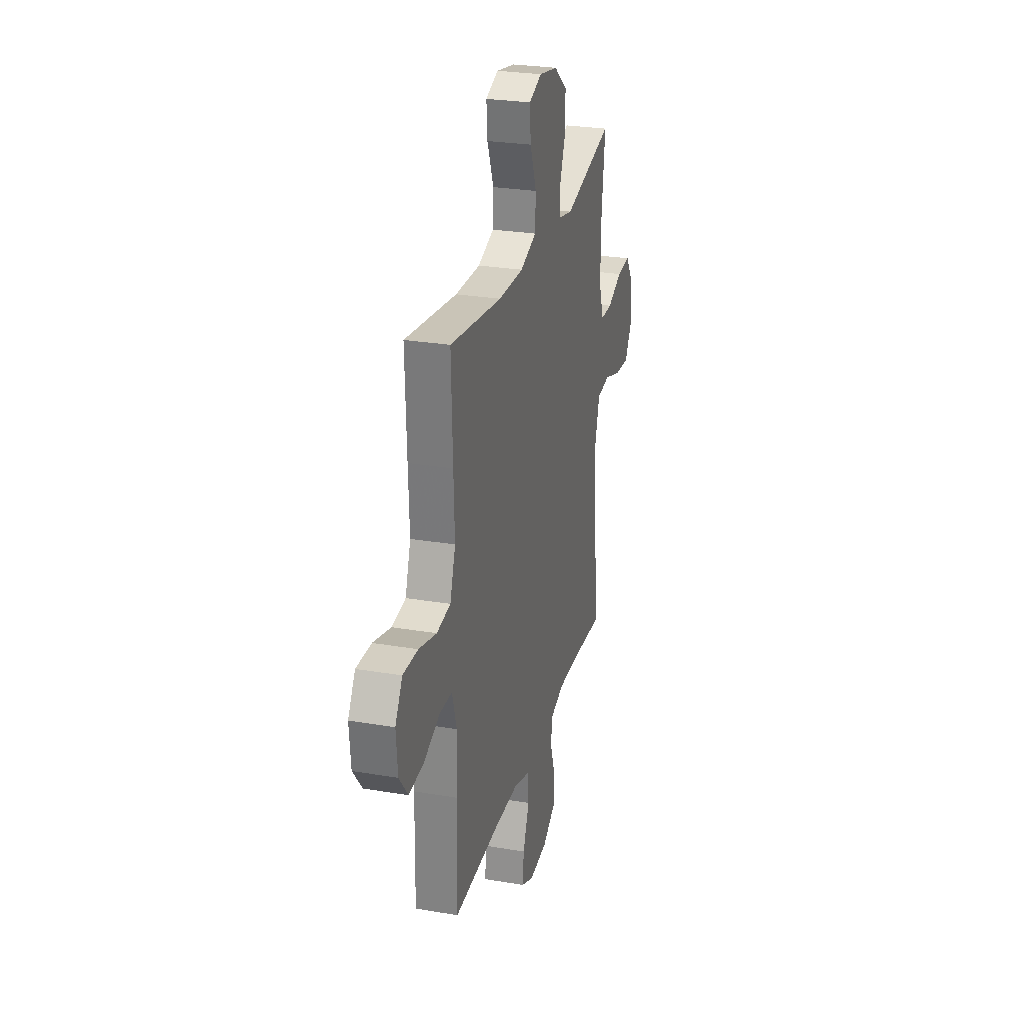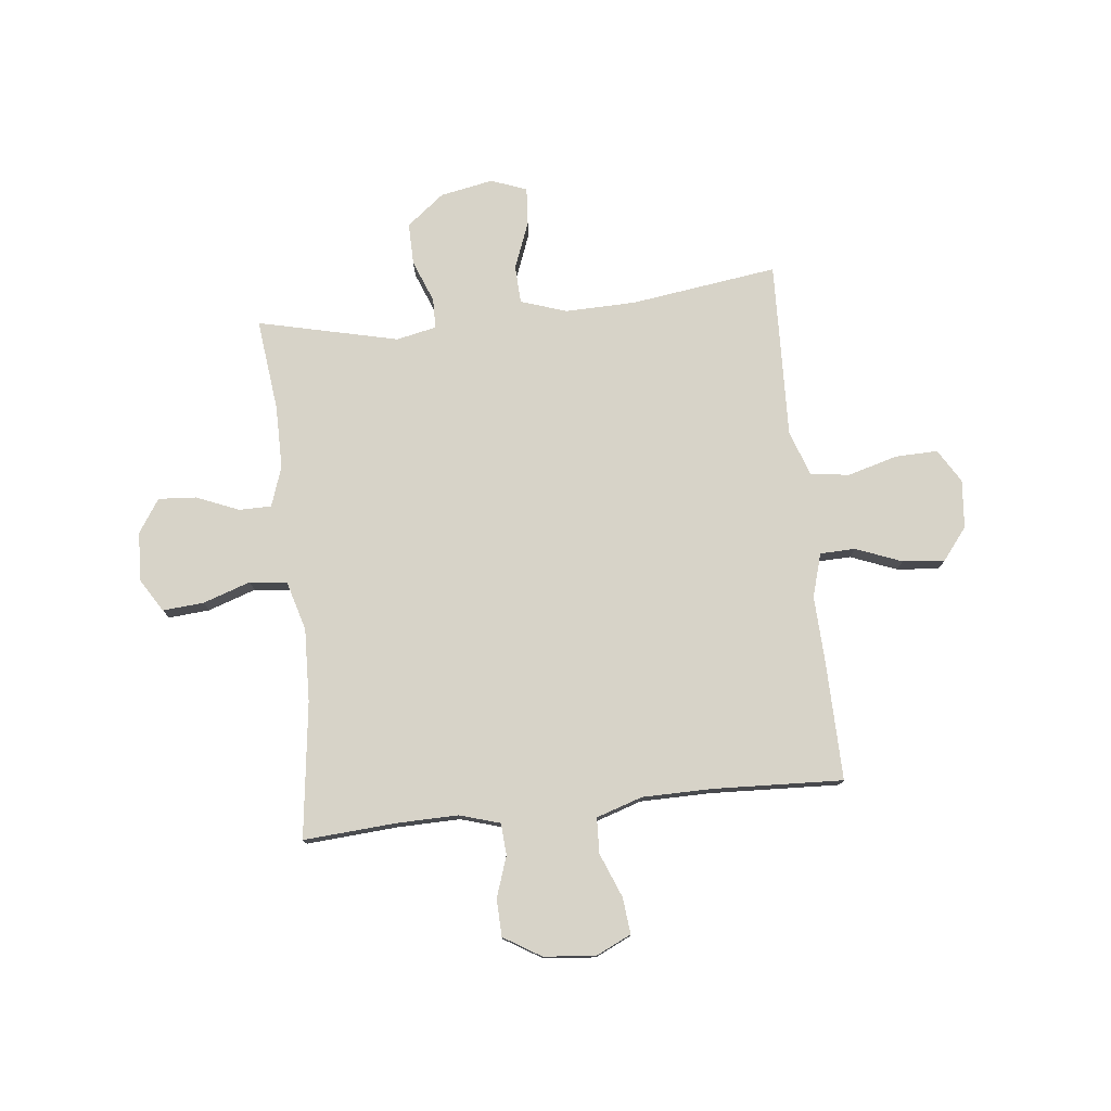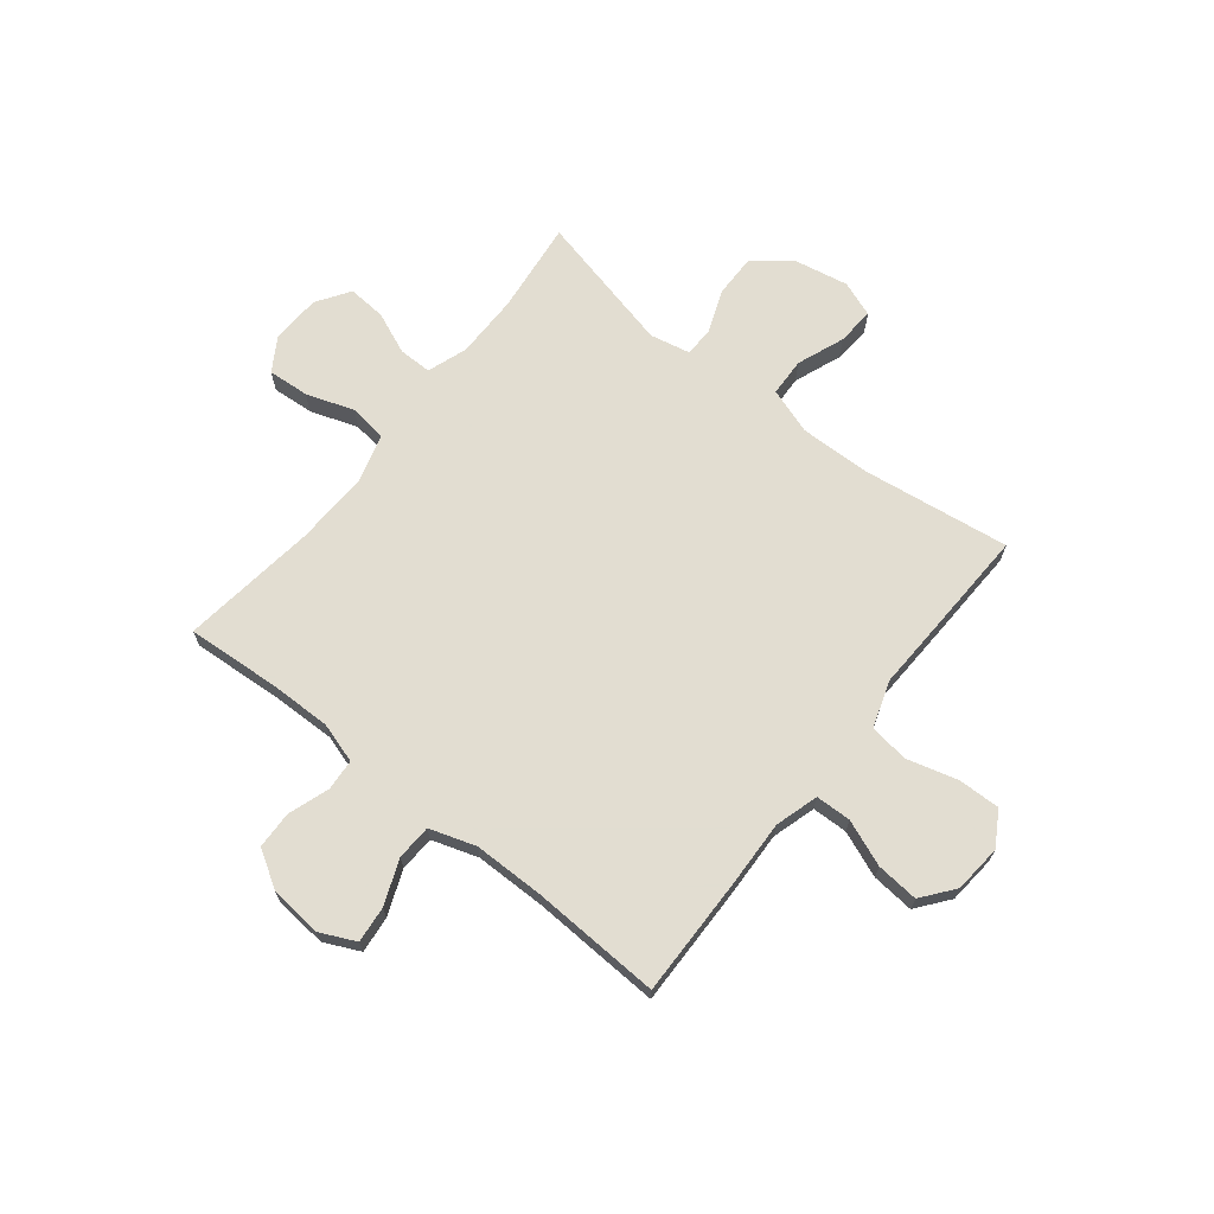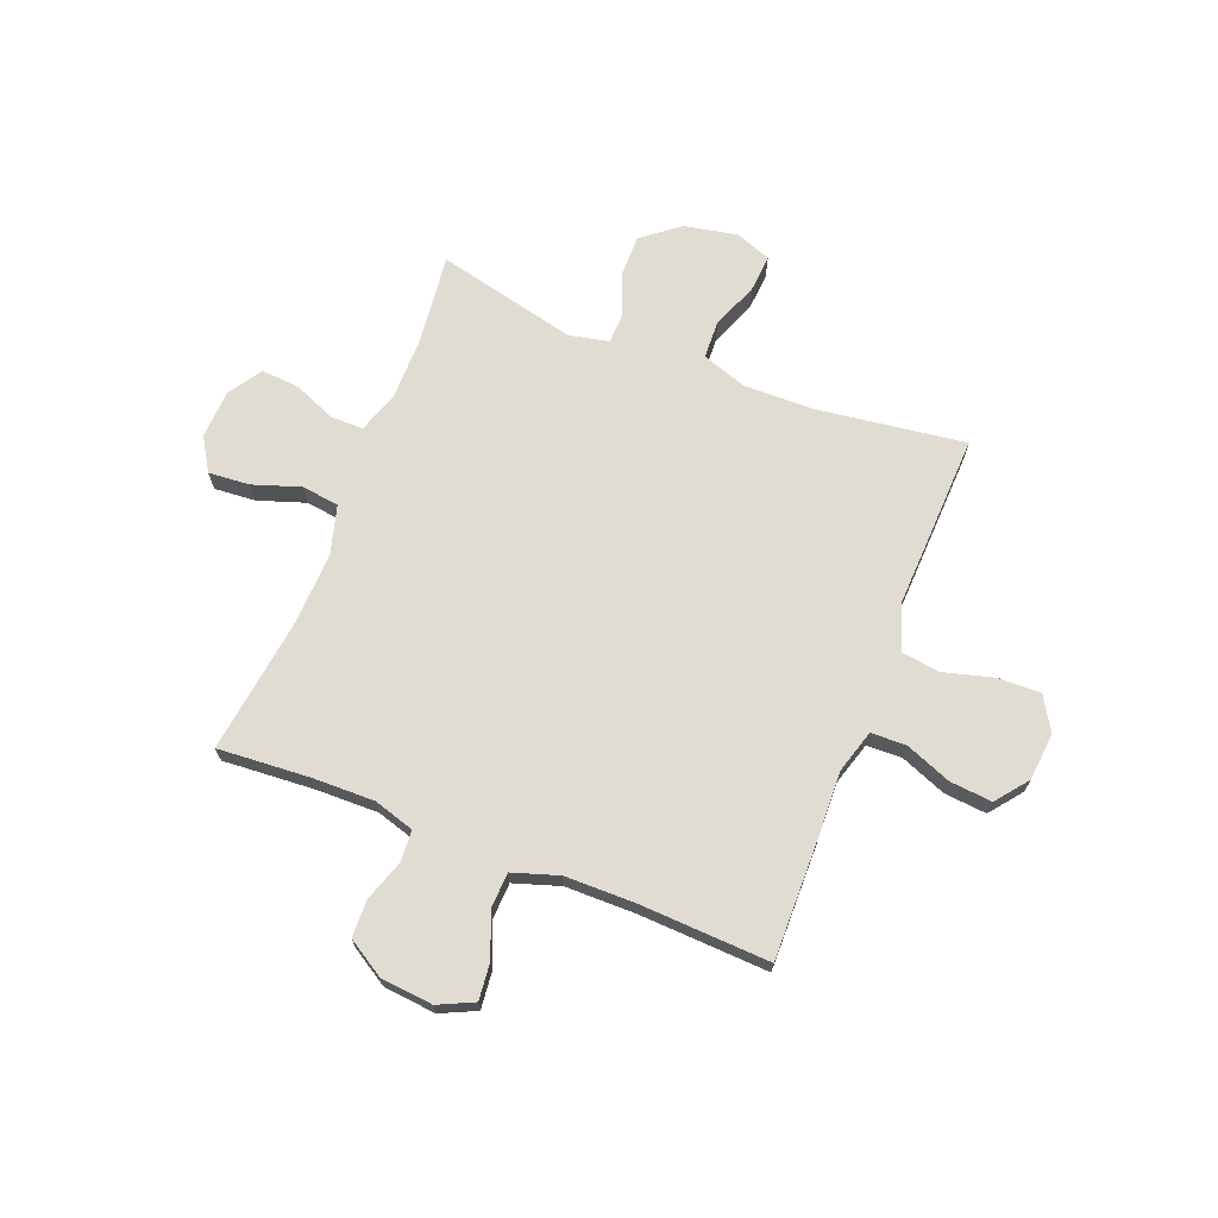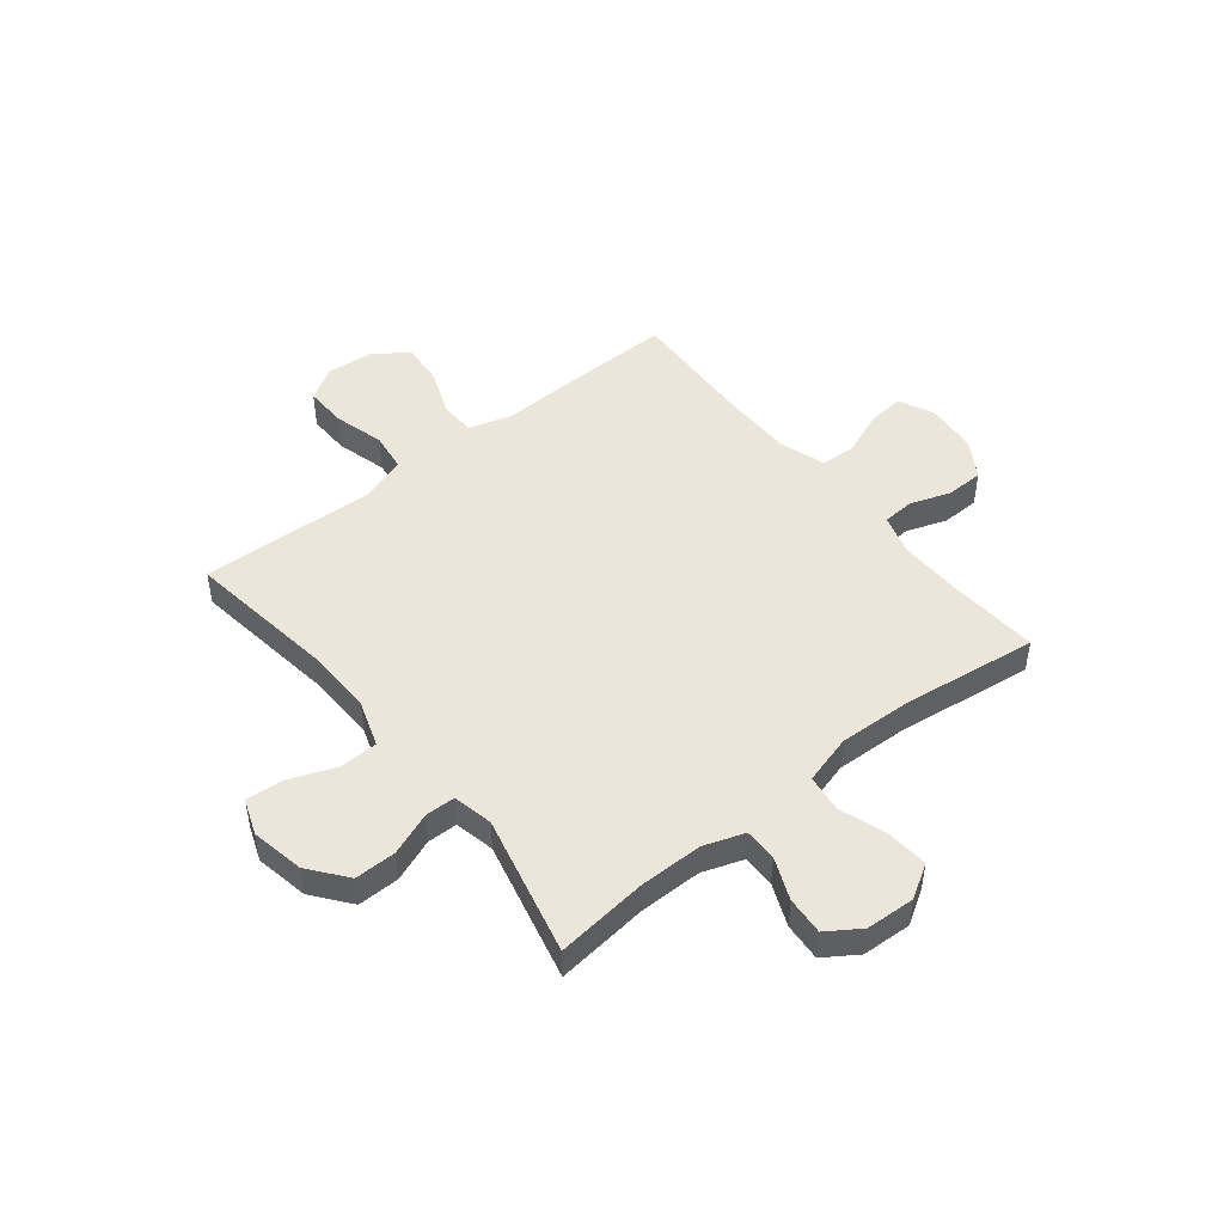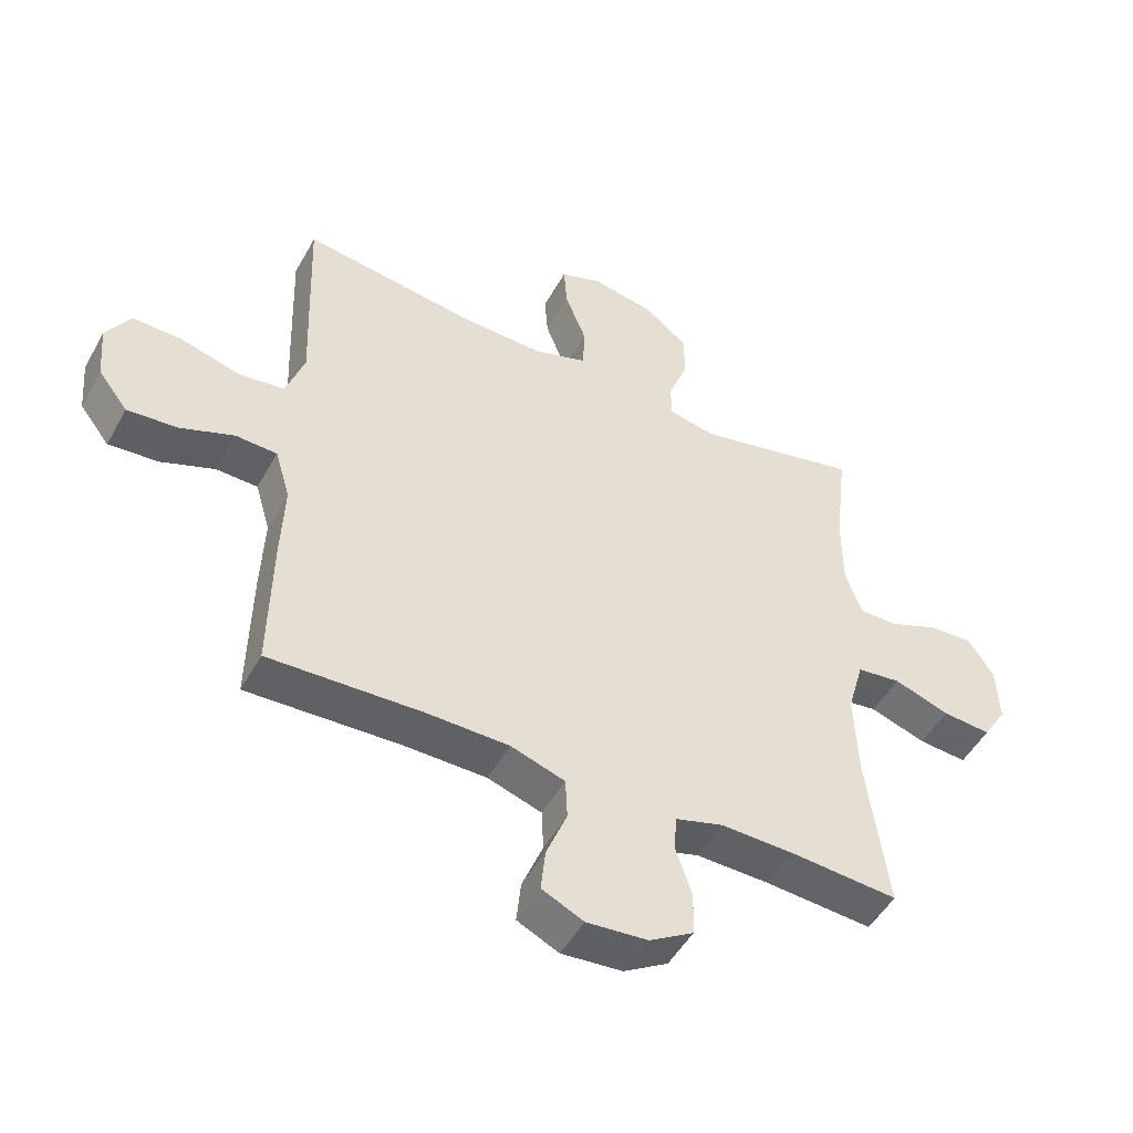
<metadata>
{"format":"obj","ext":"obj","renderer":"f3d","projection":"perspective","resolution":1024,"background":"white","views":[{"elev":27.2,"azim":-75.3,"up":"+Z"},{"elev":77.2,"azim":173.7,"up":"+Y"},{"elev":68.6,"azim":-141.5,"up":"+Y"},{"elev":69.1,"azim":-158.5,"up":"+Y"},{"elev":47.7,"azim":51.4,"up":"+Y"},{"elev":-49.7,"azim":-28.2,"up":"+Z"}]}
</metadata>
<code>
v 0.5 0.07 0.5
v 0.48 0.07 0.327
v 0.48 0.07 0.209
v 0.506 0.07 0.134
v 0.567 0.07 0.134
v 0.646 0.07 0.167
v 0.717 0.07 0.172
v 0.758 0.07 0.11
v 0.762 0.07 0.018
v 0.724 0.07 -0.044
v 0.647 0.07 -0.038
v 0.558 0.07 -0.008
v 0.488 0.07 -0.017
v 0.462 0.07 -0.109
v 0.467 0.07 -0.246
v 0.5 0.07 -0.5
v 0.328 0.07 -0.488
v 0.212 0.07 -0.486
v 0.136 0.07 -0.509
v 0.132 0.07 -0.568
v 0.158 0.07 -0.644
v 0.156 0.07 -0.714
v 0.086 0.07 -0.757
v -0.011 0.07 -0.766
v -0.077 0.07 -0.735
v -0.07 0.07 -0.667
v -0.037 0.07 -0.584
v -0.04 0.07 -0.518
v -0.126 0.07 -0.49
v -0.257 0.07 -0.489
v -0.5 0.07 -0.5
v -0.496 0.07 -0.276
v -0.491 0.07 -0.152
v -0.515 0.07 -0.071
v -0.581 0.07 -0.069
v -0.667 0.07 -0.103
v -0.746 0.07 -0.11
v -0.793 0.07 -0.05
v -0.801 0.07 0.04
v -0.763 0.07 0.103
v -0.684 0.07 0.101
v -0.59 0.07 0.075
v -0.517 0.07 0.085
v -0.488 0.07 0.171
v -0.493 0.07 0.3
v -0.5 0.07 0.5
v -0.225 0.07 0.462
v -0.093 0.07 0.459
v -0.007 0.07 0.488
v -0.004 0.07 0.559
v -0.038 0.07 0.647
v -0.043 0.07 0.717
v 0.024 0.07 0.742
v 0.123 0.07 0.723
v 0.193 0.07 0.668
v 0.192 0.07 0.59
v 0.161 0.07 0.51
v 0.162 0.07 0.454
v 0.237 0.07 0.438
v 0.5 0 0.5
v 0.48 0 0.327
v 0.48 0 0.209
v 0.506 0 0.134
v 0.567 0 0.134
v 0.646 0 0.167
v 0.717 0 0.172
v 0.758 0 0.11
v 0.762 0 0.018
v 0.724 0 -0.044
v 0.647 0 -0.038
v 0.558 0 -0.008
v 0.488 0 -0.017
v 0.462 0 -0.109
v 0.467 0 -0.246
v 0.5 0 -0.5
v 0.328 0 -0.488
v 0.212 0 -0.486
v 0.136 0 -0.509
v 0.132 0 -0.568
v 0.158 0 -0.644
v 0.156 0 -0.714
v 0.086 0 -0.757
v -0.011 0 -0.766
v -0.077 0 -0.735
v -0.07 0 -0.667
v -0.037 0 -0.584
v -0.04 0 -0.518
v -0.126 0 -0.49
v -0.257 0 -0.489
v -0.5 0 -0.5
v -0.496 0 -0.276
v -0.491 0 -0.152
v -0.515 0 -0.071
v -0.581 0 -0.069
v -0.667 0 -0.103
v -0.746 0 -0.11
v -0.793 0 -0.05
v -0.801 0 0.04
v -0.763 0 0.103
v -0.684 0 0.101
v -0.59 0 0.075
v -0.517 0 0.085
v -0.488 0 0.171
v -0.493 0 0.3
v -0.5 0 0.5
v -0.225 0 0.462
v -0.093 0 0.459
v -0.007 0 0.488
v -0.004 0 0.559
v -0.038 0 0.647
v -0.043 0 0.717
v 0.024 0 0.742
v 0.123 0 0.723
v 0.193 0 0.668
v 0.192 0 0.59
v 0.161 0 0.51
v 0.162 0 0.454
v 0.237 0 0.438
f 54 55 56 57
f 54 57 58
f 53 54 58
f 50 51 52 53
f 49 50 53 58
f 48 49 58 59
f 44 45 46 47
f 43 44 47 48
f 39 40 41 42
f 39 42 43
f 38 39 43
f 35 36 37 38
f 34 35 38 43
f 33 34 43 48
f 30 31 32 33
f 29 30 33 48
f 24 25 26 27
f 24 27 28
f 23 24 28
f 20 21 22 23
f 19 20 23 28
f 18 19 28 29
f 15 16 17
f 14 15 17 18
f 13 14 18 29
f 9 10 11 12
f 7 8 9 12
f 5 6 7 12
f 4 5 12 13
f 3 4 13 29
f 59 1 2
f 29 48 59
f 2 3 29 59
f 116 115 114 113
f 117 116 113
f 117 113 112
f 112 111 110 109
f 117 112 109 108
f 118 117 108 107
f 106 105 104 103
f 107 106 103 102
f 101 100 99 98
f 102 101 98
f 102 98 97
f 97 96 95 94
f 102 97 94 93
f 107 102 93 92
f 92 91 90 89
f 107 92 89 88
f 86 85 84 83
f 87 86 83
f 87 83 82
f 82 81 80 79
f 87 82 79 78
f 88 87 78 77
f 76 75 74
f 77 76 74 73
f 88 77 73 72
f 71 70 69 68
f 71 68 67 66
f 71 66 65 64
f 72 71 64 63
f 88 72 63 62
f 61 60 118
f 118 107 88
f 118 88 62 61
f 1 60 61 2
f 2 61 62 3
f 3 62 63 4
f 4 63 64 5
f 5 64 65 6
f 6 65 66 7
f 7 66 67 8
f 8 67 68 9
f 9 68 69 10
f 10 69 70 11
f 11 70 71 12
f 12 71 72 13
f 13 72 73 14
f 14 73 74 15
f 15 74 75 16
f 16 75 76 17
f 17 76 77 18
f 18 77 78 19
f 19 78 79 20
f 20 79 80 21
f 21 80 81 22
f 22 81 82 23
f 23 82 83 24
f 24 83 84 25
f 25 84 85 26
f 26 85 86 27
f 27 86 87 28
f 28 87 88 29
f 29 88 89 30
f 30 89 90 31
f 31 90 91 32
f 32 91 92 33
f 33 92 93 34
f 34 93 94 35
f 35 94 95 36
f 36 95 96 37
f 37 96 97 38
f 38 97 98 39
f 39 98 99 40
f 40 99 100 41
f 41 100 101 42
f 42 101 102 43
f 43 102 103 44
f 44 103 104 45
f 45 104 105 46
f 46 105 106 47
f 47 106 107 48
f 48 107 108 49
f 49 108 109 50
f 50 109 110 51
f 51 110 111 52
f 52 111 112 53
f 53 112 113 54
f 54 113 114 55
f 55 114 115 56
f 56 115 116 57
f 57 116 117 58
f 58 117 118 59
f 59 118 60 1

</code>
